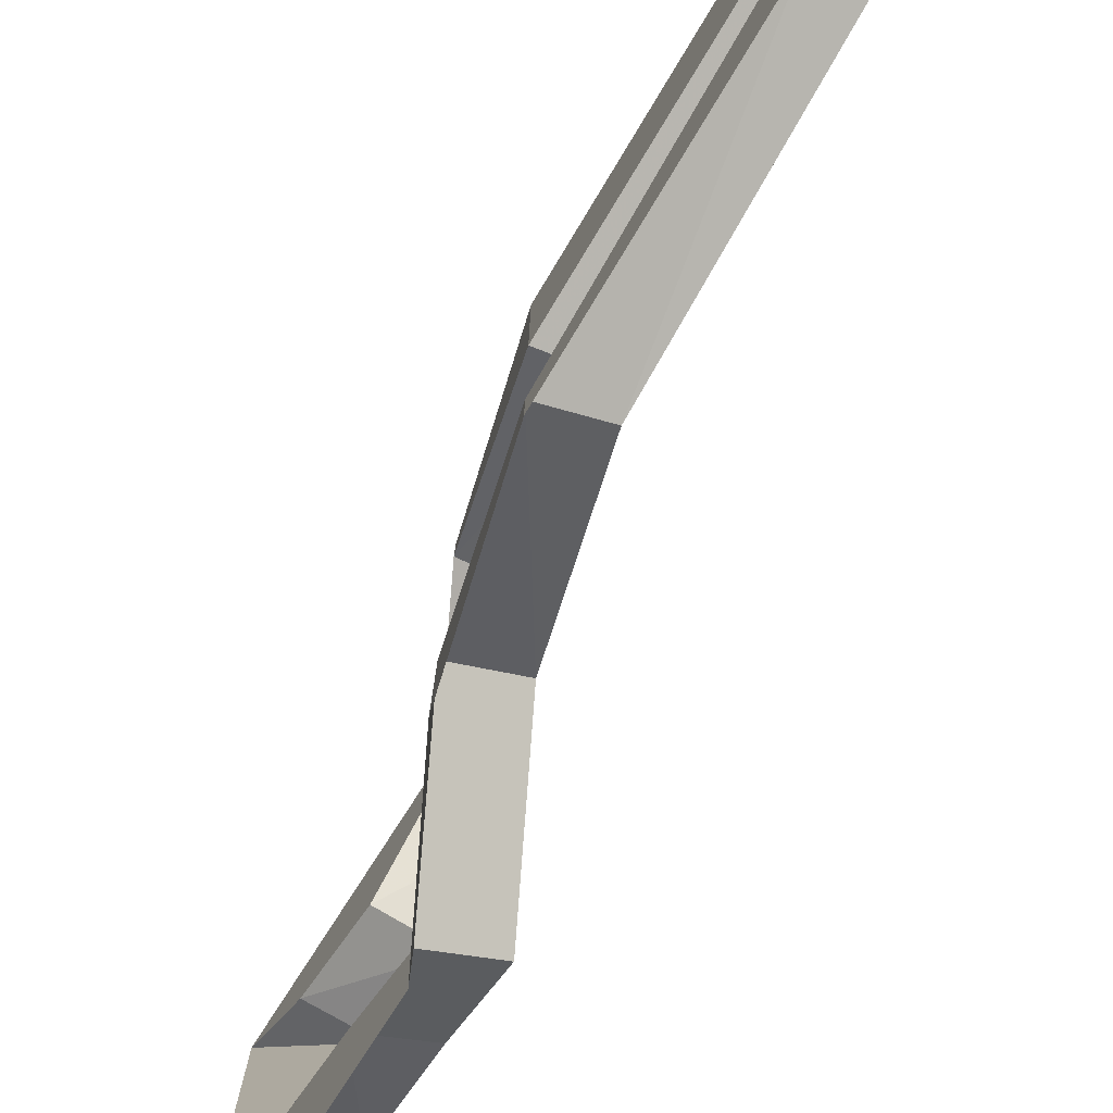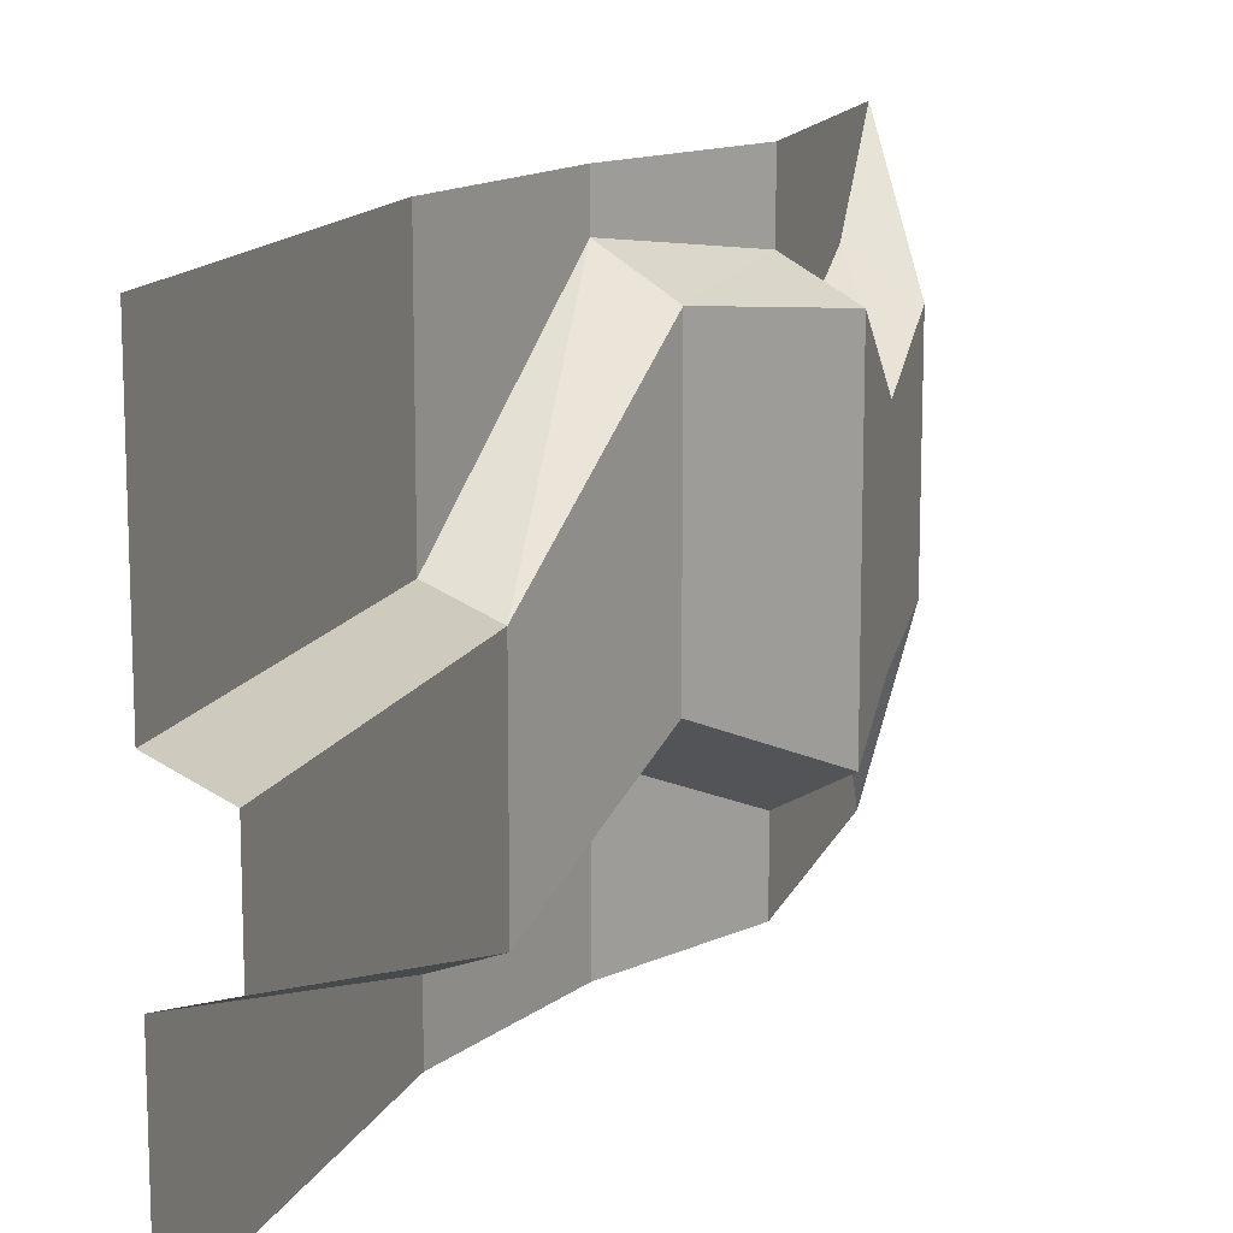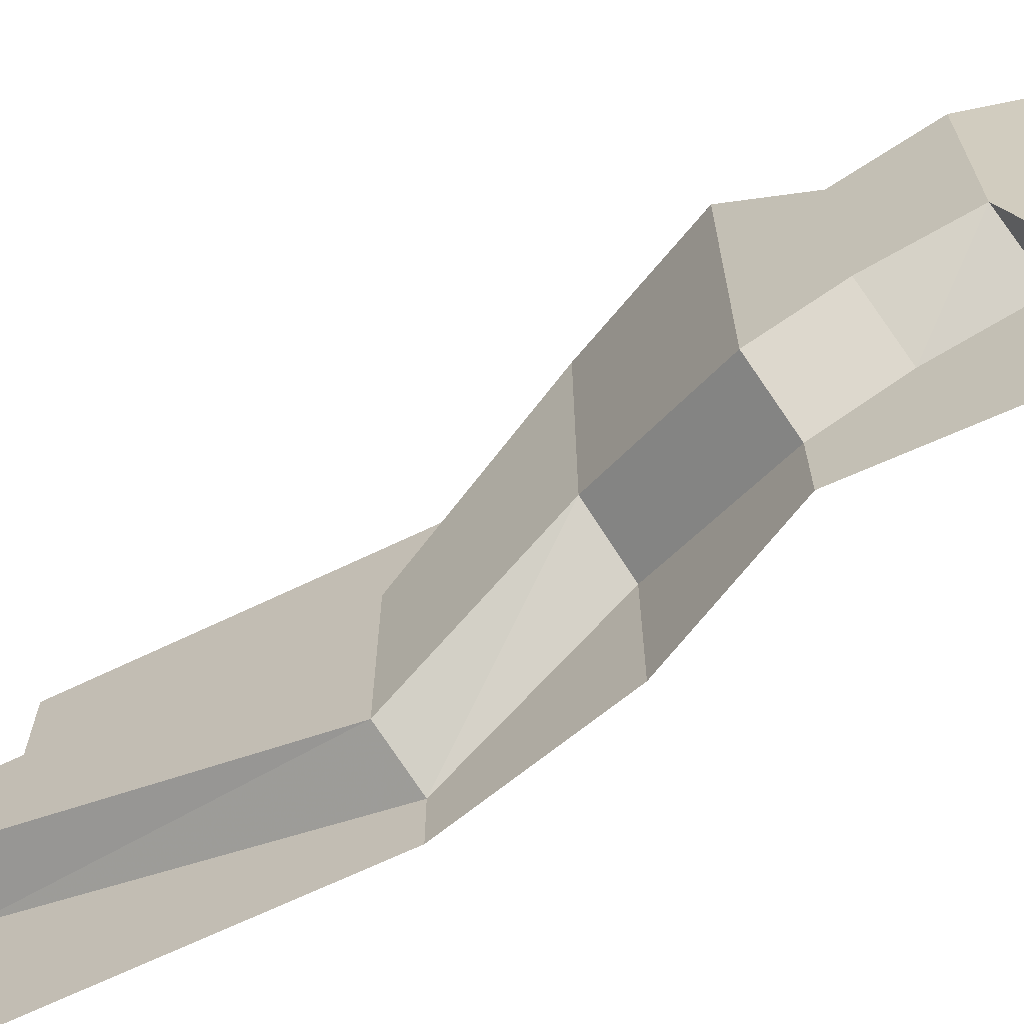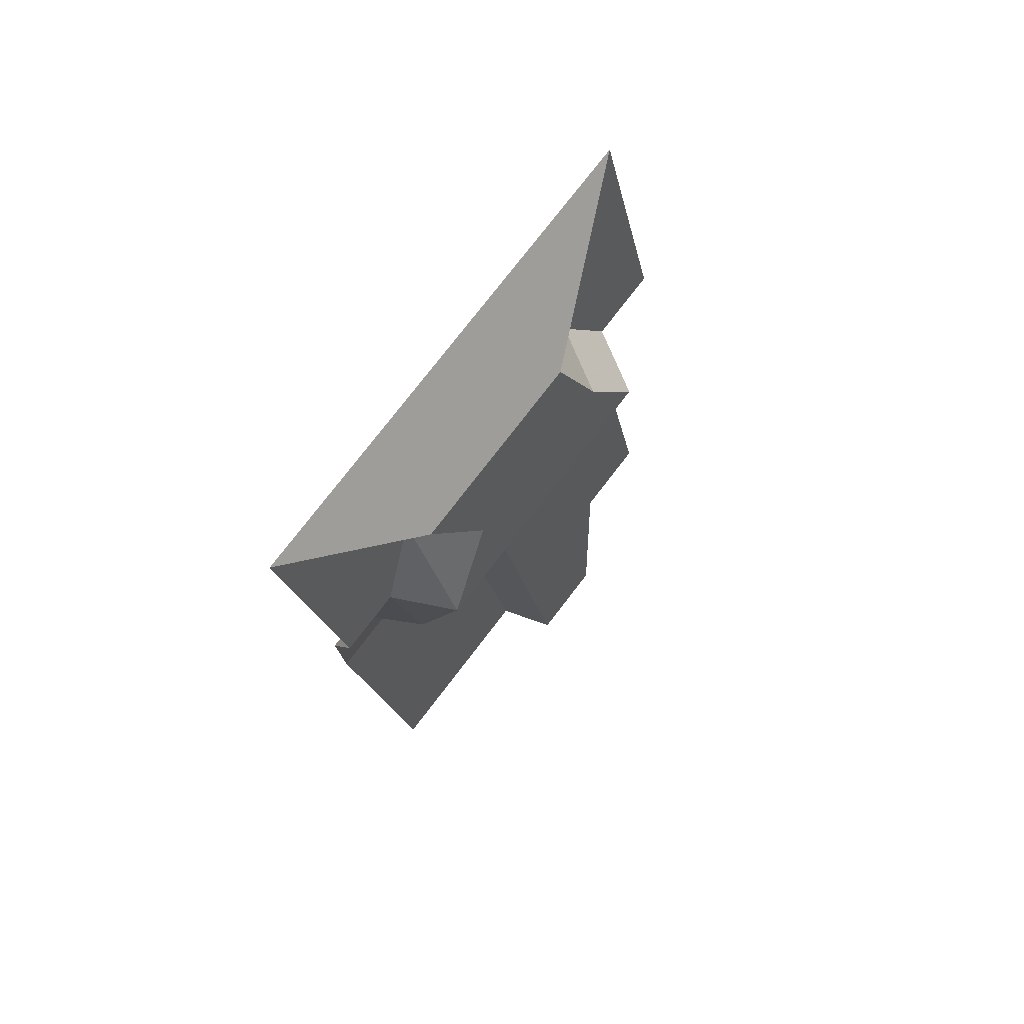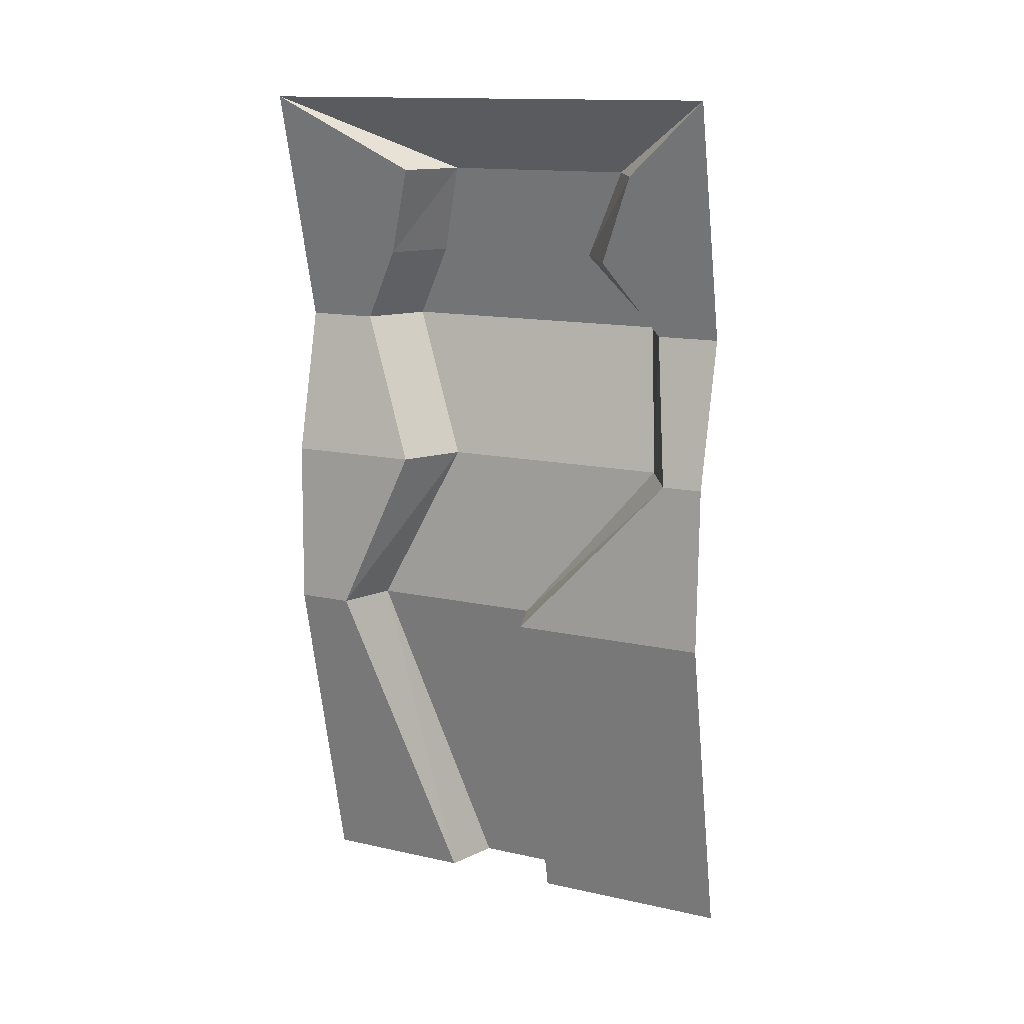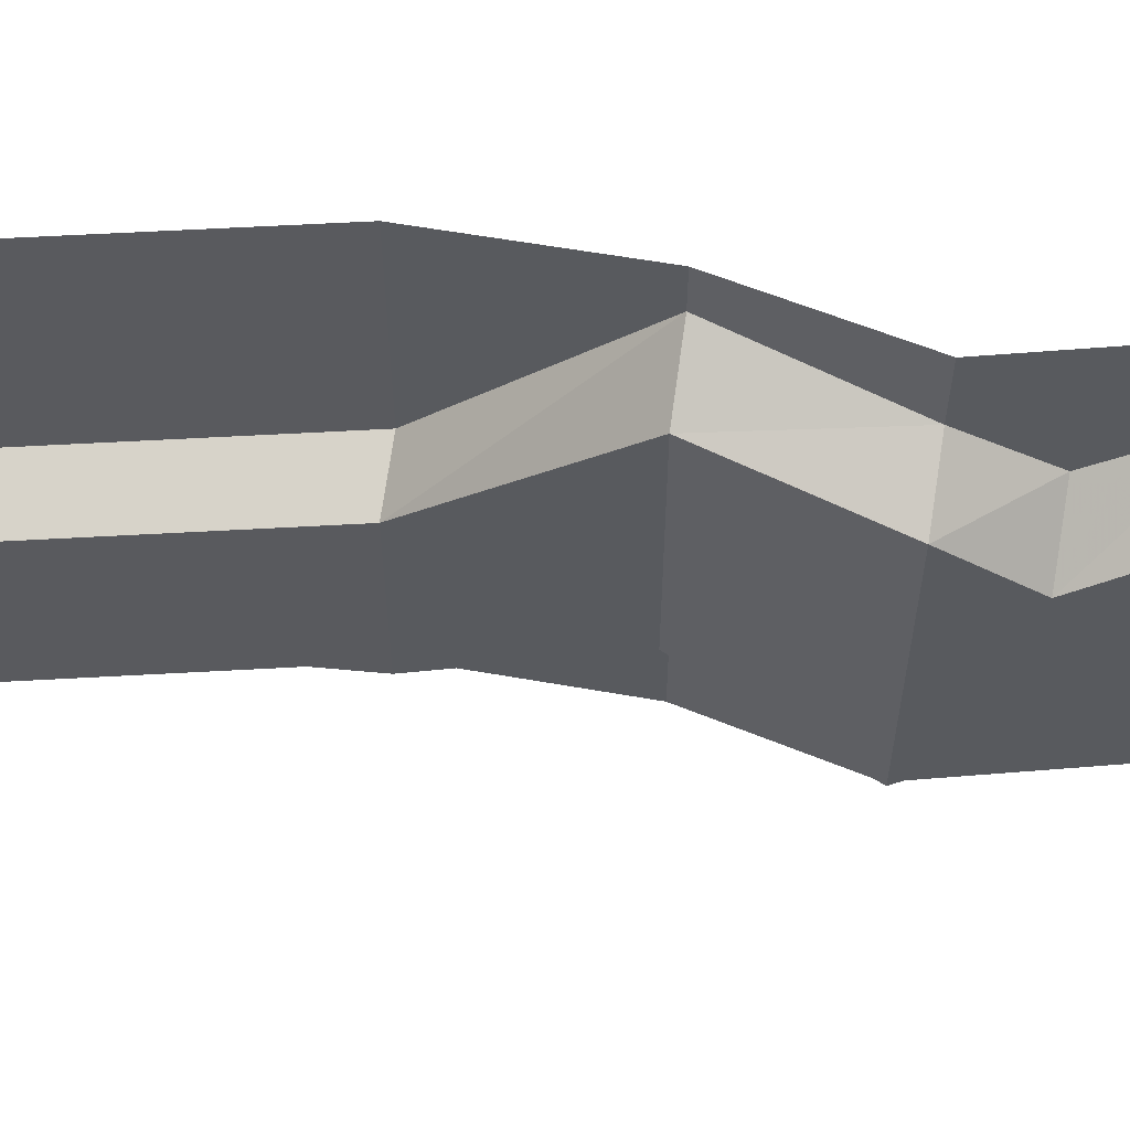
<metadata>
{"format":"obj","ext":"obj","renderer":"f3d","projection":"perspective","resolution":1024,"background":"white","views":[{"elev":-78.6,"azim":-18.7,"up":"+Z"},{"elev":13.8,"azim":30.5,"up":"+Z"},{"elev":-66.3,"azim":128.5,"up":"+Z"},{"elev":78.0,"azim":37.7,"up":"+Y"},{"elev":14.2,"azim":-64.1,"up":"+Y"},{"elev":58.0,"azim":99.2,"up":"+Z"}]}
</metadata>
<code>
v -0.3359 -0.1562 -0.1406
v -0.4609 -0.1562 -0.2031
v -0.4141 -0.3438 -0.2656
v -0.2891 -0.3438 -0.1953
v -0.2891 -0.3438 0.1641
v -0.3359 -0.1562 0.2578
v -0.5 0 -0.5
v -0.4609 -0.1562 -0.5
v -0.4141 -0.3438 -0.5
v -0.375 -0.5 -0.5
v -0.375 -0.5 -0.3516
v -0.25 -0.5 -0.2812
v -0.25 -0.5 0.3047
v -0.4141 -0.3438 0.25
v -0.4609 -0.1562 0.3281
v -0.5 0 0.5
v -0.375 -0.5 0.3672
v -0.4141 -0.3438 0.5
v -0.4609 -0.1562 0.5
v -0.4531 -0.8125 -0.2188
v -0.3281 -0.8125 -0.1484
v -0.3281 -0.8125 0.3438
v -0.4531 -0.8125 0.4141
v -0.375 -0.5 0.5
v -0.3438 -1.172 0.03906
v -0.3438 -1.172 -0.3359
v -0.1875 -1.875 0.03906
v -0.4609 -1.172 0.07812
v -0.4609 -1.172 -0.3828
v -0.3047 -1.875 -0.1797
v -0.1875 -1.875 -0.1406
v -0.4531 -0.8125 -0.5
v -0.4609 -1.172 -0.5
v -0.3047 -1.875 -0.5
v -0.4531 -0.8125 0.5
v -0.4609 -1.172 0.5
v -0.3047 -1.875 0.07812
v -0.3047 -1.875 0.5
v -0.25 -0.5 -0.5
v -0.5 -1.477 -0.5
v -0.25 -0.5 0.5
v -0.1328 -0.9766 -0.5
v -0.3281 -0.8125 -0.5
v -0.375 -1.82 -0.5
v -0.3281 -0.8125 0.5
v -0.3438 -1.172 -0.5
v -0.125 -2.156 -0.5
v -0.3438 -1.172 0.5
v -0.3359 -0.1562 -0.1406
v -0.3359 -0.1562 -0.1406
v -0.3359 -0.1562 -0.1406
v -0.3359 -0.1562 -0.1406
f 1 2 3
f 1 3 4
f 2 8 9
f 2 9 3
f 5 14 15
f 5 15 6
f 14 18 19
f 14 19 15
f 1 4 5
f 1 5 6
f 1 6 7
f 4 12 13
f 4 13 5
f 6 16 7
f 12 21 22
f 12 22 13
f 25 22 21
f 25 21 26
f 25 26 27
f 26 31 27
f 1 7 2
f 2 7 8
f 6 15 16
f 15 19 16
f 3 9 10
f 3 10 11
f 3 11 4
f 4 11 12
f 5 13 14
f 13 17 14
f 14 17 18
f 17 24 18
f 12 11 20
f 12 20 21
f 13 22 17
f 17 22 23
f 17 23 24
f 23 35 24
f 11 10 32
f 11 32 20
f 25 27 28
f 25 28 23
f 25 23 22
f 21 20 29
f 21 29 26
f 26 29 30
f 26 30 31
f 20 32 33
f 20 33 29
f 29 33 34
f 29 34 30
f 35 28 36
f 36 28 37
f 36 37 38
f 35 23 28
f 27 37 28

</code>
